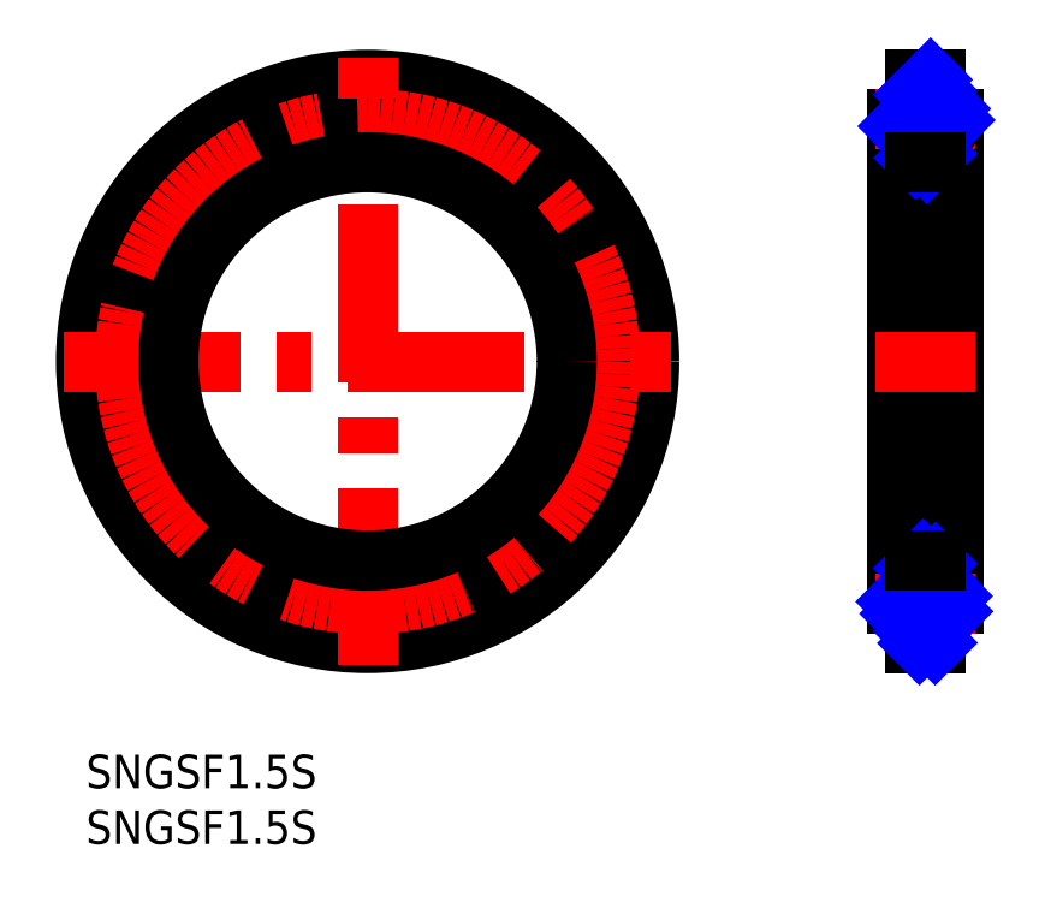
<metadata>
{"format":"dxf","ext":"dxf","renderer":"ezdxf+matplotlib","layout":"modelspace","background":"white","min_lineweight":24,"dpi":150}
</metadata>
<code>
0
SECTION
2
ENTITIES
0
INSERT
8
MSM_CONTINUOUS
2
*U8
10
0
20
0
30
0
0
INSERT
8
MSM_CONTINUOUS
2
*U9
10
0
20
0
30
0
0
CIRCLE
8
0
10
25.25
20
35.25
30
0
40
22.95
0
CIRCLE
8
0
10
25.25
20
35.25
30
0
40
20.55
0
CIRCLE
8
0
10
25.25
20
35.25
30
0
40
25.25
0
CIRCLE
8
MSM_CENTER
10
25.25
20
35.25
30
0
40
21.75
0
LINE
8
MSM_CENTER
10
-2
20
35.25
30
0
11
52.5
21
35.25
31
0
0
ARC
8
0
10
76.55
20
13.5
30
0
40
1.2
50
281.5
51
78.46
0
ARC
8
0
10
73.95
20
13.5
30
0
40
1.2
50
101.5
51
258.5
0
LINE
8
0
10
77.75
20
13.5
30
0
11
77.75
21
57
31
0
0
LINE
8
0
10
72.75
20
13.5
30
0
11
72.75
21
57
31
0
0
LINE
8
MSM_CENTER
10
75.25
20
62.5
30
0
11
75.25
21
8
31
0
0
LINE
8
MSM_CENTER
10
25.25
20
8
30
0
11
25.25
21
62.5
31
0
0
ARC
8
0
10
73.55
20
11.54
30
0
40
0.8
50
0
51
78.46
0
LINE
8
MSM_CENTER
10
70.75
20
13.5
30
0
11
79.75
21
13.5
31
0
0
LINE
8
0
10
74.35
20
11.54
30
0
11
74.35
21
10
31
0
0
LINE
8
0
10
76.15
20
11.54
30
0
11
76.15
21
10
31
0
0
ARC
8
0
10
76.95
20
11.54
30
0
40
0.8
50
101.5
51
180
0
LINE
8
0
10
76.15
20
10
30
0
11
74.35
21
10
31
0
0
ARC
8
0
10
76.95
20
58.96
30
0
40
0.8
50
180
51
258.5
0
ARC
8
0
10
73.55
20
58.96
30
0
40
0.8
50
281.5
51
0
0
LINE
8
0
10
74.35
20
55.04
30
0
11
74.35
21
15.46
31
0
0
LINE
8
0
10
76.15
20
55.04
30
0
11
76.15
21
15.46
31
0
0
ARC
8
0
10
73.55
20
15.46
30
0
40
0.8
50
281.5
51
0
0
ARC
8
0
10
76.95
20
15.46
30
0
40
0.8
50
180
51
258.5
0
LINE
8
MSM_CENTER
10
70.75
20
35.25
30
0
11
79.75
21
35.25
31
0
0
ARC
8
0
10
73.55
20
55.04
30
0
40
0.8
50
0
51
78.46
0
LINE
8
MSM_CENTER
10
70.75
20
57
30
0
11
79.75
21
57
31
0
0
ARC
8
0
10
73.95
20
57
30
0
40
1.2
50
101.5
51
258.5
0
ARC
8
0
10
76.95
20
55.04
30
0
40
0.8
50
101.5
51
180
0
ARC
8
0
10
76.55
20
57
30
0
40
1.2
50
281.5
51
78.46
0
LINE
8
0
10
74.35
20
60.5
30
0
11
74.35
21
58.96
31
0
0
LINE
8
0
10
76.15
20
60.5
30
0
11
74.35
21
60.5
31
0
0
LINE
8
0
10
76.15
20
60.5
30
0
11
76.15
21
58.96
31
0
0
LINE
8
MSM_NARROW
10
74.35
20
59.14
30
0
11
75.71
21
60.5
31
0
0
LINE
8
MSM_NARROW
10
72.95
20
56.33
30
0
11
76.15
21
59.53
31
0
0
LINE
8
MSM_NARROW
10
73.83
20
55.79
30
0
11
76.41
21
58.37
31
0
0
LINE
8
MSM_NARROW
10
74.35
20
54.9
30
0
11
77.35
21
57.9
31
0
0
LINE
8
MSM_NARROW
10
74.37
20
53.5
30
0
11
76.21
21
55.34
31
0
0
LINE
8
MSM_NARROW
10
76.65
20
55.78
30
0
11
77.74
21
56.88
31
0
0
LINE
8
MSM_NARROW
10
75.38
20
53.1
30
0
11
76.15
21
53.87
31
0
0
LINE
8
MSM_NARROW
10
74.35
20
16.71
30
0
11
75.04
21
17.4
31
0
0
LINE
8
MSM_NARROW
10
72.77
20
13.72
30
0
11
73.73
21
14.68
31
0
0
LINE
8
MSM_NARROW
10
74.33
20
15.28
30
0
11
76.15
21
17.1
31
0
0
LINE
8
MSM_NARROW
10
73.11
20
12.64
30
0
11
76.15
21
15.68
31
0
0
LINE
8
MSM_NARROW
10
74.05
20
12.17
30
0
11
76.61
21
14.73
31
0
0
LINE
8
MSM_NARROW
10
74.35
20
11.06
30
0
11
77.51
21
14.22
31
0
0
LINE
8
MSM_NARROW
10
74.71
20
10
30
0
11
76.15
21
11.44
31
0
0
LINE
8
MSM_NARROW
10
77.2
20
12.49
30
0
11
77.56
21
12.85
31
0
0
LINE
8
MSM_NARROW
10
76.12
20
10
30
0
11
76.15
21
10.03
31
0
0
CIRCLE
8
MSM_CONTINUOUS
10
25.25
20
35.25
30
0
40
17.85
0
LINE
8
0
10
74.35
20
53.1
30
0
11
76.15
21
53.1
31
0
0
LINE
8
0
10
74.35
20
17.4
30
0
11
76.15
21
17.4
31
0
0
ENDSEC
0
EOF

</code>
